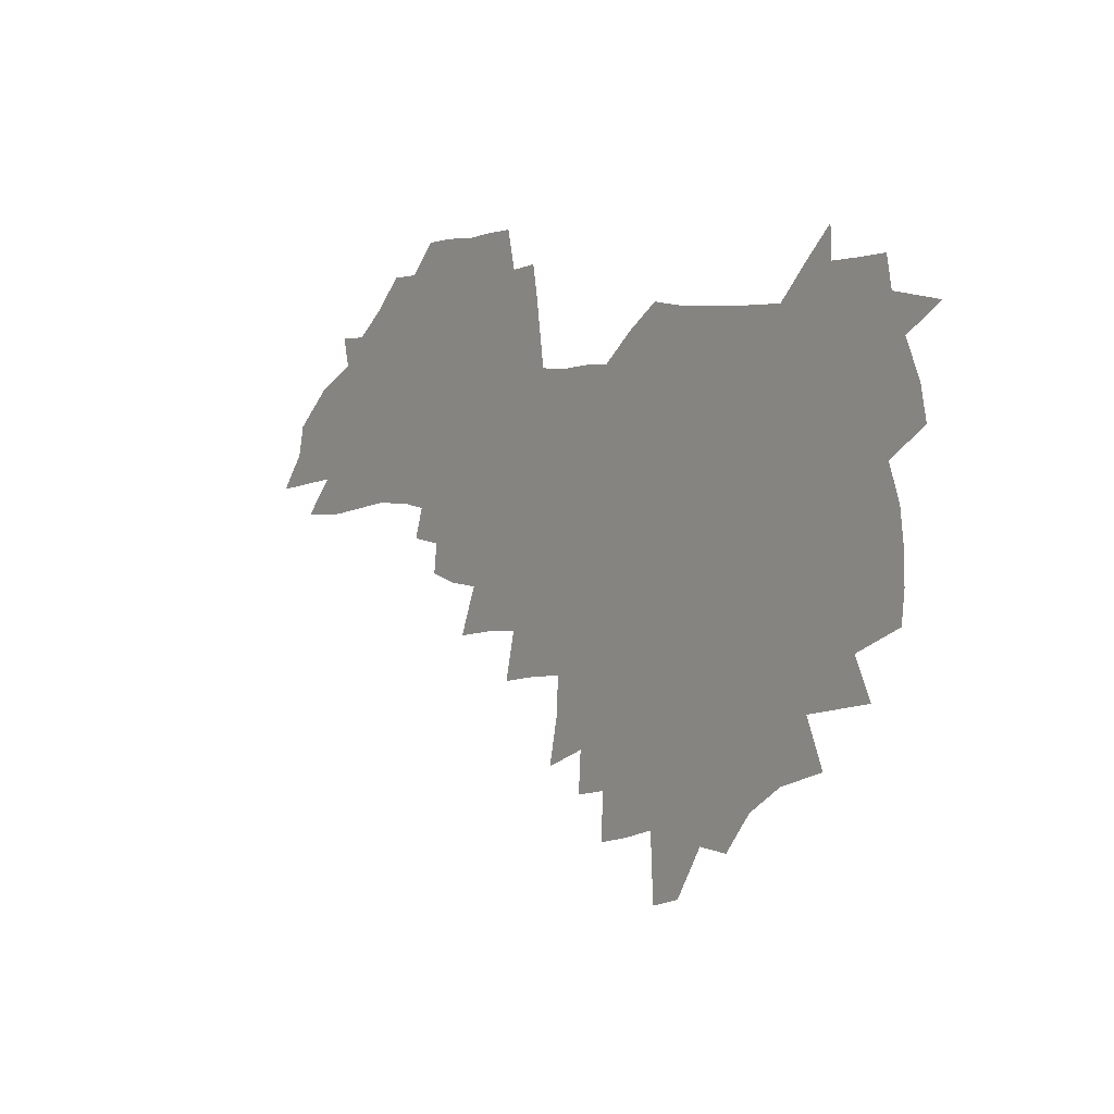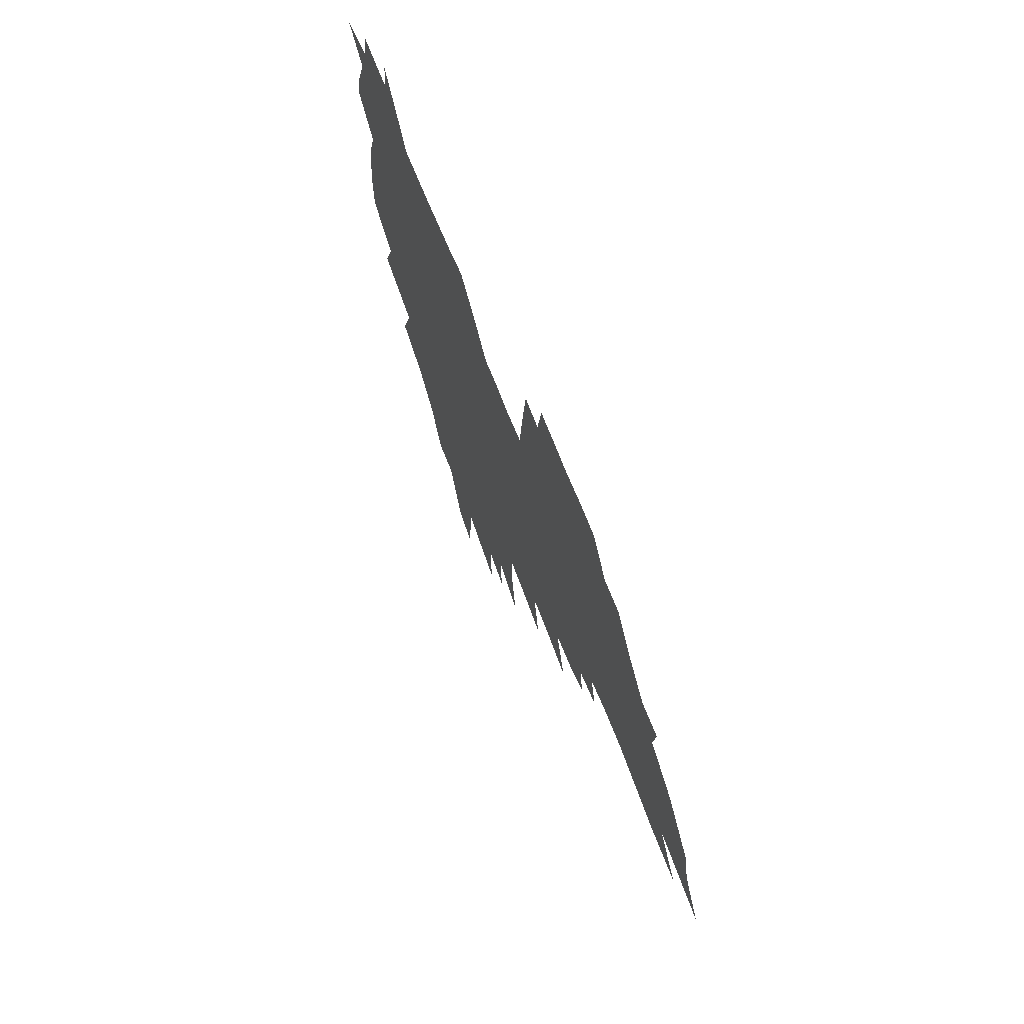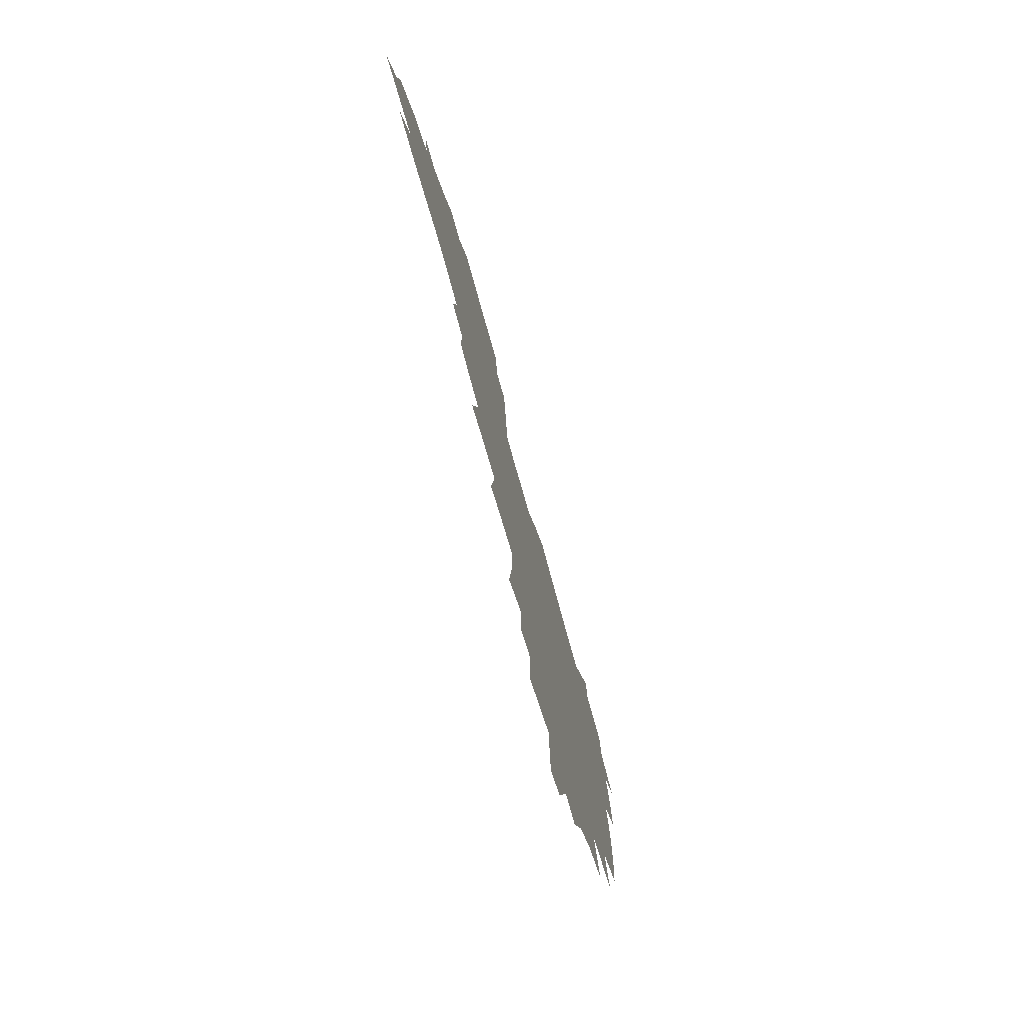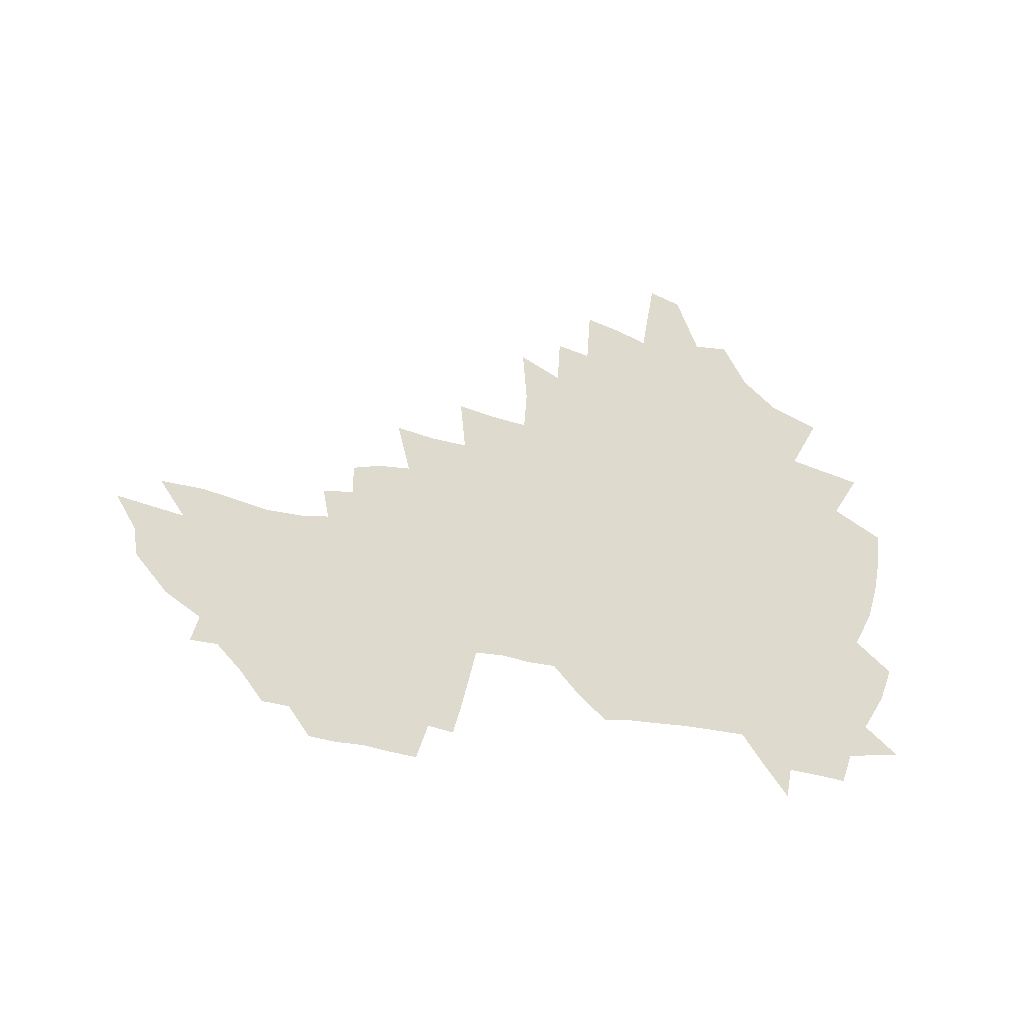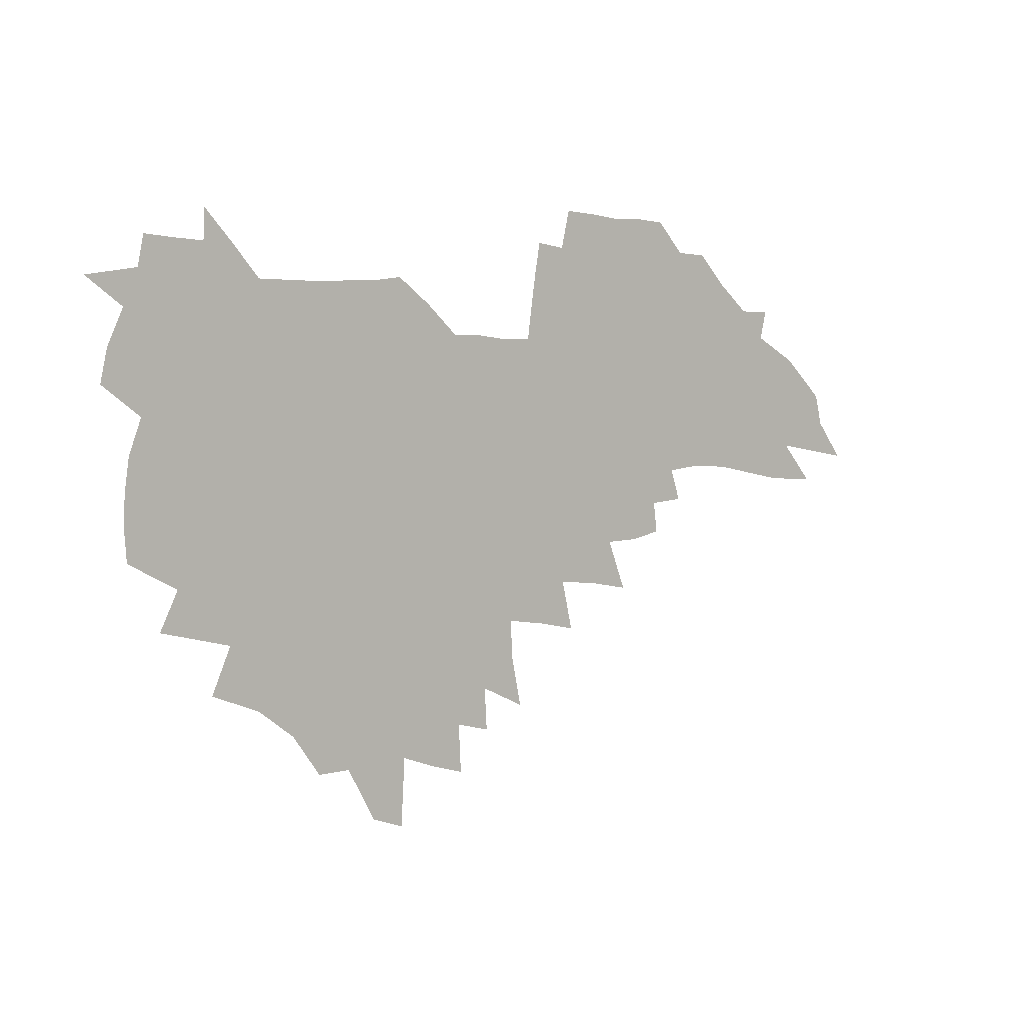
<metadata>
{"format":"obj","ext":"obj","renderer":"f3d","projection":"perspective","resolution":1024,"background":"white","views":[{"elev":6.0,"azim":-129.0,"up":"+Y"},{"elev":61.3,"azim":69.3,"up":"+Y"},{"elev":-68.9,"azim":104.8,"up":"+Y"},{"elev":71.3,"azim":-173.1,"up":"+Z"},{"elev":5.8,"azim":-37.3,"up":"+Y"}]}
</metadata>
<code>
v 204.7 267.2 0
v 211.1 222.5 0
v 214.4 237.7 0
v 222.1 254.2 0
v 229.1 270.5 0
v 231.9 284.4 0
v 221.7 147.5 0
v 220.5 162.2 0
v 221.2 177.2 0
v 223.4 192.4 0
v 229.4 208.4 0
v 233 223.7 0
v 234.8 238.6 0
v 238.7 253.9 0
v 243 269.1 0
v 245.7 282.9 0
v 236.4 117.1 0
v 245.2 134.8 0
v 248.2 150.1 0
v 248.1 164.4 0
v 245.6 178.7 0
v 245.7 193.5 0
v 246.9 208.3 0
v 251.3 223.8 0
v 251.7 238.4 0
v 253.6 253 0
v 256.2 267.3 0
v 259.9 281.8 0
v 260.5 296 0
v 261 87.18 0
v 270.2 108.3 0
v 270.5 123.2 0
v 276.3 139.5 0
v 278.8 153.5 0
v 273.9 166.5 0
v 268.6 180.1 0
v 264.2 194.2 0
v 266.5 208.9 0
v 268.4 223.6 0
v 268.8 238 0
v 270.4 252.5 0
v 272.5 266.9 0
v 274 280.9 0
v 284.3 77.59 0
v 290.2 97.18 0
v 290.7 111.8 0
v 291.8 126.5 0
v 294.1 141.5 0
v 293.2 154.6 0
v 294.6 168.1 0
v 289.8 181.3 0
v 286 195.1 0
v 285 209.2 0
v 283.5 223.4 0
v 284.7 237.6 0
v 285.1 251.9 0
v 286.7 266 0
v 301.4 64.29 0
v 305.3 83.92 0
v 305.1 98.03 0
v 306.6 113.5 0
v 307.8 128.1 0
v 309.6 142.8 0
v 308.5 155.6 0
v 310 169.1 0
v 309.5 181.9 0
v 305.4 195.5 0
v 304.5 209.1 0
v 303 223.1 0
v 301.4 237.2 0
v 301.8 251.4 0
v 301.9 265.5 0
v 314.8 45.41 0
v 318.5 68.24 0
v 319.8 84.61 0
v 320.4 99.64 0
v 321.2 114.4 0
v 322.2 129 0
v 324.3 144.2 0
v 325 157.4 0
v 323.9 169.8 0
v 323.4 182.7 0
v 322.9 195.7 0
v 321.2 209.2 0
v 321.2 222.5 0
v 319 236.7 0
v 317.8 250.8 0
v 317.3 265 0
v 330.3 45.49 0
v 333.4 69.53 0
v 334.3 85.85 0
v 334.7 100.4 0
v 336.3 116.7 0
v 336.5 130.2 0
v 336.9 143.6 0
v 337.1 157.1 0
v 338.1 170.8 0
v 337.5 183.2 0
v 336.8 196 0
v 335.4 209.4 0
v 334.7 222.9 0
v 334.1 236.5 0
v 333.4 250.3 0
v 331.5 265.4 0
v 343.8 20.71 0
v 346.1 48.95 0
v 347.3 68.52 0
v 348.1 86 0
v 348.5 100.4 0
v 349.3 116.4 0
v 349.5 129.2 0
v 350 143.7 0
v 350.3 157.8 0
v 350.3 171.1 0
v 350.2 183.4 0
v 349.5 196.4 0
v 348.9 209.7 0
v 348 223.2 0
v 348.1 236.6 0
v 347.2 250.4 0
v 345.8 265.5 0
v 359 15.1 0
v 360.8 46.91 0
v 361.7 64.11 0
v 361.8 83.88 0
v 362.1 100 0
v 362.4 115.1 0
v 362.8 129.3 0
v 363 143.2 0
v 363.2 156.9 0
v 363.2 170.3 0
v 363 183.5 0
v 362.7 196.7 0
v 362.3 210 0
v 362 223.4 0
v 361.4 237.4 0
v 360.4 251.5 0
v 359.6 267 0
v 361 286 0
v 376.8 40.95 0
v 376.4 62.28 0
v 375.6 83.39 0
v 376.1 98.04 0
v 376.2 113 0
v 376.2 128.1 0
v 376.8 141.7 0
v 376.7 155.7 0
v 376.2 170.4 0
v 376 183.5 0
v 375.9 196.8 0
v 375.6 210.3 0
v 375.4 223.9 0
v 375.7 239.4 0
v 375.4 254.8 0
v 392.8 36.09 0
v 391.7 58.77 0
v 390.6 79.37 0
v 390.4 95.78 0
v 390.3 111.5 0
v 390.4 126.1 0
v 391.1 139.9 0
v 390.9 154.2 0
v 389.3 170.2 0
v 389.2 183.6 0
v 389.2 196.8 0
v 389.1 210.4 0
v 389.2 224.3 0
v 390.1 241 0
v 408 54.42 0
v 406.9 74.32 0
v 405.2 93.45 0
v 406 108.3 0
v 405.9 123.4 0
v 406.2 138 0
v 405.3 153.3 0
v 404.4 168.3 0
v 403.4 182.8 0
v 402.8 196.8 0
v 402.7 210.3 0
v 402.9 223.9 0
v 404.1 240.4 0
v 428 63.87 0
v 423.1 87.71 0
v 422.4 105 0
v 423.6 119.6 0
v 421.2 137.4 0
v 420.4 152.1 0
v 418.6 167.9 0
v 417.6 182.4 0
v 416.5 196.8 0
v 416.4 210.3 0
v 416.8 224.1 0
v 418.1 238.5 0
v 440.9 102 0
v 438.4 120.9 0
v 437.3 136 0
v 435.2 151.8 0
v 432.9 168 0
v 432.1 181.9 0
v 430.1 196.9 0
v 430.9 210.3 0
v 430.7 223.9 0
v 432.6 238.6 0
v 434.6 253.1 0
v 437 269.9 0
v 439.4 283.4 0
v 459.2 97.98 0
v 453.9 121.1 0
v 452.1 136.9 0
v 449.7 152.8 0
v 447.5 168 0
v 446.1 182.3 0
v 444.6 196.6 0
v 445.2 210 0
v 444.5 223.6 0
v 446.2 237.6 0
v 448 251.8 0
v 450.7 267.1 0
v 452.9 281.3 0
v 457 298.8 0
v 472.1 119.1 0
v 467.2 138 0
v 464.4 153.6 0
v 461.2 169.4 0
v 460.1 183.1 0
v 459.9 196.6 0
v 458.7 210.3 0
v 457.2 223.3 0
v 461.3 238 0
v 463.5 252.3 0
v 464.4 265.9 0
v 466.8 280.3 0
v 471.2 297.6 0
v 492.2 115.1 0
v 483.2 138.5 0
v 479.5 154.5 0
v 477.6 168.8 0
v 475.2 183.3 0
v 474.8 196.9 0
v 474.7 210.5 0
v 474.7 224.1 0
v 476.8 238.2 0
v 477.4 251.7 0
v 479.7 266 0
v 482.1 280.5 0
v 485.2 295.8 0
v 499.7 138.8 0
v 495 155.3 0
v 491.9 170 0
v 490.1 183.7 0
v 489.6 197.1 0
v 490 210.6 0
v 490.2 224.1 0
v 491.4 237.8 0
v 492.7 251.6 0
v 496 266.3 0
v 496.8 280 0
v 500.6 295.9 0
v 513.7 141.7 0
v 511.9 156 0
v 507.5 170.7 0
v 506 184.1 0
v 502.8 197.9 0
v 503.3 210.5 0
v 506 224.3 0
v 505.9 237.6 0
v 507.4 251.3 0
v 511 266 0
v 510.4 279.1 0
v 514.9 294.5 0
v 528.2 157.1 0
v 523.5 171.8 0
v 521.7 184.8 0
v 521.4 197.7 0
v 519.4 211 0
v 520.5 224.2 0
v 519.6 237.4 0
v 521.4 250.7 0
v 524.2 265.1 0
v 528 279.8 0
v 537.5 173.1 0
v 536.6 185.4 0
v 536 198.2 0
v 534.7 211.2 0
v 534.3 224.2 0
v 538.4 237.8 0
v 537.5 251 0
v 539.7 264.6 0
v 542.9 278.7 0
v 557.6 172 0
v 553.9 185.4 0
v 551.7 198.4 0
v 550.8 211.3 0
v 552 224.3 0
v 554.3 237.6 0
v 554.5 250.8 0
v 556.3 264.3 0
v 593.9 164.2 0
v 573.3 185.1 0
v 570.1 198.3 0
v 568.8 211.2 0
v 569.8 224.1 0
v 568.5 237.3 0
v 571.8 250.7 0
v 618.9 162.2 0
v 603 180.8 0
v 593.2 196.7 0
v 587.5 210.9 0
v 585.6 224.1 0
v 583.9 237 0
v 586.9 250.1 0
v 641.4 173.7 0
v 628.2 191.4 0
v 624.7 205.8 0
v 604.9 225 0
f 4 5 1
f 11 12 2
f 2 12 3
f 12 13 3
f 3 13 4
f 13 14 4
f 4 14 5
f 14 15 5
f 5 15 6
f 15 16 6
f 18 19 7
f 7 19 8
f 19 20 8
f 8 20 9
f 20 21 9
f 9 21 10
f 21 22 10
f 10 22 11
f 22 23 11
f 11 23 12
f 23 24 12
f 12 24 13
f 24 25 13
f 13 25 14
f 25 26 14
f 14 26 15
f 26 27 15
f 15 27 16
f 27 28 16
f 31 32 17
f 17 32 18
f 32 33 18
f 18 33 19
f 33 34 19
f 19 34 20
f 34 35 20
f 20 35 21
f 35 36 21
f 21 36 22
f 36 37 22
f 22 37 23
f 37 38 23
f 23 38 24
f 38 39 24
f 24 39 25
f 39 40 25
f 25 40 26
f 40 41 26
f 26 41 27
f 41 42 27
f 27 42 28
f 42 43 28
f 28 43 29
f 44 45 30
f 30 45 31
f 45 46 31
f 31 46 32
f 46 47 32
f 32 47 33
f 47 48 33
f 33 48 34
f 48 49 34
f 34 49 35
f 49 50 35
f 35 50 36
f 50 51 36
f 36 51 37
f 51 52 37
f 37 52 38
f 52 53 38
f 38 53 39
f 53 54 39
f 39 54 40
f 54 55 40
f 40 55 41
f 55 56 41
f 41 56 42
f 56 57 42
f 42 57 43
f 58 59 44
f 44 59 45
f 59 60 45
f 45 60 46
f 60 61 46
f 46 61 47
f 61 62 47
f 47 62 48
f 62 63 48
f 48 63 49
f 63 64 49
f 49 64 50
f 64 65 50
f 50 65 51
f 65 66 51
f 51 66 52
f 66 67 52
f 52 67 53
f 67 68 53
f 53 68 54
f 68 69 54
f 54 69 55
f 69 70 55
f 55 70 56
f 70 71 56
f 56 71 57
f 71 72 57
f 73 74 58
f 58 74 59
f 74 75 59
f 59 75 60
f 75 76 60
f 60 76 61
f 76 77 61
f 61 77 62
f 77 78 62
f 62 78 63
f 78 79 63
f 63 79 64
f 79 80 64
f 64 80 65
f 80 81 65
f 65 81 66
f 81 82 66
f 66 82 67
f 82 83 67
f 67 83 68
f 83 84 68
f 68 84 69
f 84 85 69
f 69 85 70
f 85 86 70
f 70 86 71
f 86 87 71
f 71 87 72
f 87 88 72
f 73 89 74
f 89 90 74
f 74 90 75
f 90 91 75
f 75 91 76
f 91 92 76
f 76 92 77
f 92 93 77
f 77 93 78
f 93 94 78
f 78 94 79
f 94 95 79
f 79 95 80
f 95 96 80
f 80 96 81
f 96 97 81
f 81 97 82
f 97 98 82
f 82 98 83
f 98 99 83
f 83 99 84
f 99 100 84
f 84 100 85
f 100 101 85
f 85 101 86
f 101 102 86
f 86 102 87
f 102 103 87
f 87 103 88
f 103 104 88
f 105 106 89
f 89 106 90
f 106 107 90
f 90 107 91
f 107 108 91
f 91 108 92
f 108 109 92
f 92 109 93
f 109 110 93
f 93 110 94
f 110 111 94
f 94 111 95
f 111 112 95
f 95 112 96
f 112 113 96
f 96 113 97
f 113 114 97
f 97 114 98
f 114 115 98
f 98 115 99
f 115 116 99
f 99 116 100
f 116 117 100
f 100 117 101
f 117 118 101
f 101 118 102
f 118 119 102
f 102 119 103
f 119 120 103
f 103 120 104
f 120 121 104
f 105 122 106
f 122 123 106
f 106 123 107
f 123 124 107
f 107 124 108
f 124 125 108
f 108 125 109
f 125 126 109
f 109 126 110
f 126 127 110
f 110 127 111
f 127 128 111
f 111 128 112
f 128 129 112
f 112 129 113
f 129 130 113
f 113 130 114
f 130 131 114
f 114 131 115
f 131 132 115
f 115 132 116
f 132 133 116
f 116 133 117
f 133 134 117
f 117 134 118
f 134 135 118
f 118 135 119
f 135 136 119
f 119 136 120
f 136 137 120
f 120 137 121
f 137 138 121
f 123 140 124
f 140 141 124
f 124 141 125
f 141 142 125
f 125 142 126
f 142 143 126
f 126 143 127
f 143 144 127
f 127 144 128
f 144 145 128
f 128 145 129
f 145 146 129
f 129 146 130
f 146 147 130
f 130 147 131
f 147 148 131
f 131 148 132
f 148 149 132
f 132 149 133
f 149 150 133
f 133 150 134
f 150 151 134
f 134 151 135
f 151 152 135
f 135 152 136
f 152 153 136
f 136 153 137
f 153 154 137
f 137 154 138
f 140 155 141
f 155 156 141
f 141 156 142
f 156 157 142
f 142 157 143
f 157 158 143
f 143 158 144
f 158 159 144
f 144 159 145
f 159 160 145
f 145 160 146
f 160 161 146
f 146 161 147
f 161 162 147
f 147 162 148
f 162 163 148
f 148 163 149
f 163 164 149
f 149 164 150
f 164 165 150
f 150 165 151
f 165 166 151
f 151 166 152
f 166 167 152
f 152 167 153
f 167 168 153
f 153 168 154
f 156 169 157
f 169 170 157
f 157 170 158
f 170 171 158
f 158 171 159
f 171 172 159
f 159 172 160
f 172 173 160
f 160 173 161
f 173 174 161
f 161 174 162
f 174 175 162
f 162 175 163
f 175 176 163
f 163 176 164
f 176 177 164
f 164 177 165
f 177 178 165
f 165 178 166
f 178 179 166
f 166 179 167
f 179 180 167
f 167 180 168
f 180 181 168
f 170 182 171
f 182 183 171
f 171 183 172
f 183 184 172
f 172 184 173
f 184 185 173
f 173 185 174
f 185 186 174
f 174 186 175
f 186 187 175
f 175 187 176
f 187 188 176
f 176 188 177
f 188 189 177
f 177 189 178
f 189 190 178
f 178 190 179
f 190 191 179
f 179 191 180
f 191 192 180
f 180 192 181
f 192 193 181
f 184 194 185
f 194 195 185
f 185 195 186
f 195 196 186
f 186 196 187
f 196 197 187
f 187 197 188
f 197 198 188
f 188 198 189
f 198 199 189
f 189 199 190
f 199 200 190
f 190 200 191
f 200 201 191
f 191 201 192
f 201 202 192
f 192 202 193
f 202 203 193
f 194 207 195
f 207 208 195
f 195 208 196
f 208 209 196
f 196 209 197
f 209 210 197
f 197 210 198
f 210 211 198
f 198 211 199
f 211 212 199
f 199 212 200
f 212 213 200
f 200 213 201
f 213 214 201
f 201 214 202
f 214 215 202
f 202 215 203
f 215 216 203
f 203 216 204
f 216 217 204
f 204 217 205
f 217 218 205
f 205 218 206
f 218 219 206
f 208 221 209
f 221 222 209
f 209 222 210
f 222 223 210
f 210 223 211
f 223 224 211
f 211 224 212
f 224 225 212
f 212 225 213
f 225 226 213
f 213 226 214
f 226 227 214
f 214 227 215
f 227 228 215
f 215 228 216
f 228 229 216
f 216 229 217
f 229 230 217
f 217 230 218
f 230 231 218
f 218 231 219
f 231 232 219
f 219 232 220
f 232 233 220
f 221 234 222
f 234 235 222
f 222 235 223
f 235 236 223
f 223 236 224
f 236 237 224
f 224 237 225
f 237 238 225
f 225 238 226
f 238 239 226
f 226 239 227
f 239 240 227
f 227 240 228
f 240 241 228
f 228 241 229
f 241 242 229
f 229 242 230
f 242 243 230
f 230 243 231
f 243 244 231
f 231 244 232
f 244 245 232
f 232 245 233
f 245 246 233
f 235 247 236
f 247 248 236
f 236 248 237
f 248 249 237
f 237 249 238
f 249 250 238
f 238 250 239
f 250 251 239
f 239 251 240
f 251 252 240
f 240 252 241
f 252 253 241
f 241 253 242
f 253 254 242
f 242 254 243
f 254 255 243
f 243 255 244
f 255 256 244
f 244 256 245
f 256 257 245
f 245 257 246
f 257 258 246
f 247 259 248
f 259 260 248
f 248 260 249
f 260 261 249
f 249 261 250
f 261 262 250
f 250 262 251
f 262 263 251
f 251 263 252
f 263 264 252
f 252 264 253
f 264 265 253
f 253 265 254
f 265 266 254
f 254 266 255
f 266 267 255
f 255 267 256
f 267 268 256
f 256 268 257
f 268 269 257
f 257 269 258
f 269 270 258
f 260 271 261
f 271 272 261
f 261 272 262
f 272 273 262
f 262 273 263
f 273 274 263
f 263 274 264
f 274 275 264
f 264 275 265
f 275 276 265
f 265 276 266
f 276 277 266
f 266 277 267
f 277 278 267
f 267 278 268
f 278 279 268
f 268 279 269
f 279 280 269
f 269 280 270
f 272 281 273
f 281 282 273
f 273 282 274
f 282 283 274
f 274 283 275
f 283 284 275
f 275 284 276
f 284 285 276
f 276 285 277
f 285 286 277
f 277 286 278
f 286 287 278
f 278 287 279
f 287 288 279
f 279 288 280
f 288 289 280
f 281 290 282
f 290 291 282
f 282 291 283
f 291 292 283
f 283 292 284
f 292 293 284
f 284 293 285
f 293 294 285
f 285 294 286
f 294 295 286
f 286 295 287
f 295 296 287
f 287 296 288
f 296 297 288
f 288 297 289
f 290 298 291
f 298 299 291
f 291 299 292
f 299 300 292
f 292 300 293
f 300 301 293
f 293 301 294
f 301 302 294
f 294 302 295
f 302 303 295
f 295 303 296
f 303 304 296
f 296 304 297
f 298 305 299
f 305 306 299
f 299 306 300
f 306 307 300
f 300 307 301
f 307 308 301
f 301 308 302
f 308 309 302
f 302 309 303
f 309 310 303
f 303 310 304
f 310 311 304
f 306 312 307
f 312 313 307
f 307 313 308
f 313 314 308
f 308 314 309
f 314 315 309
f 309 315 310

</code>
